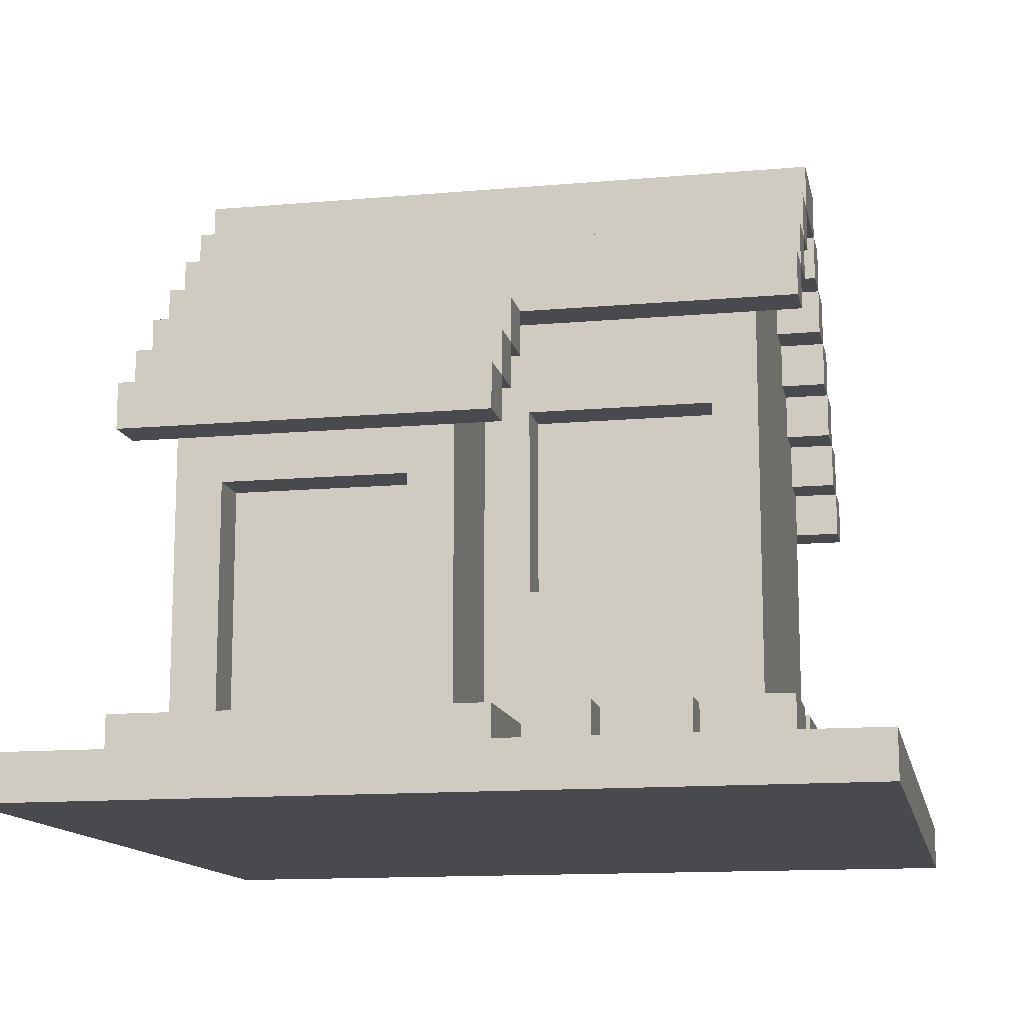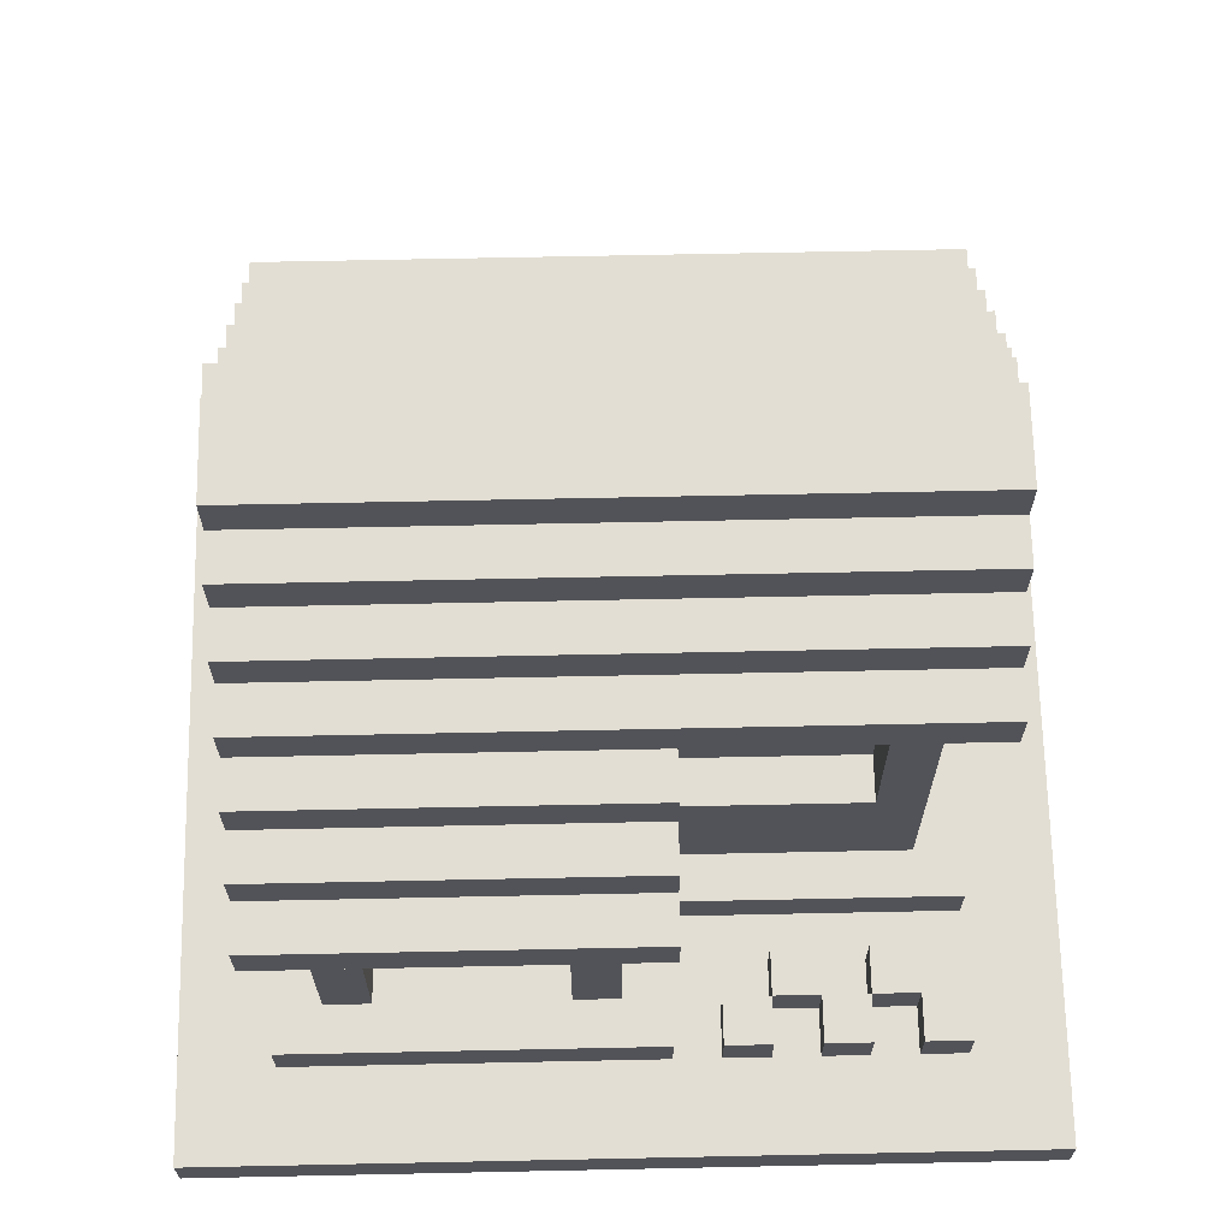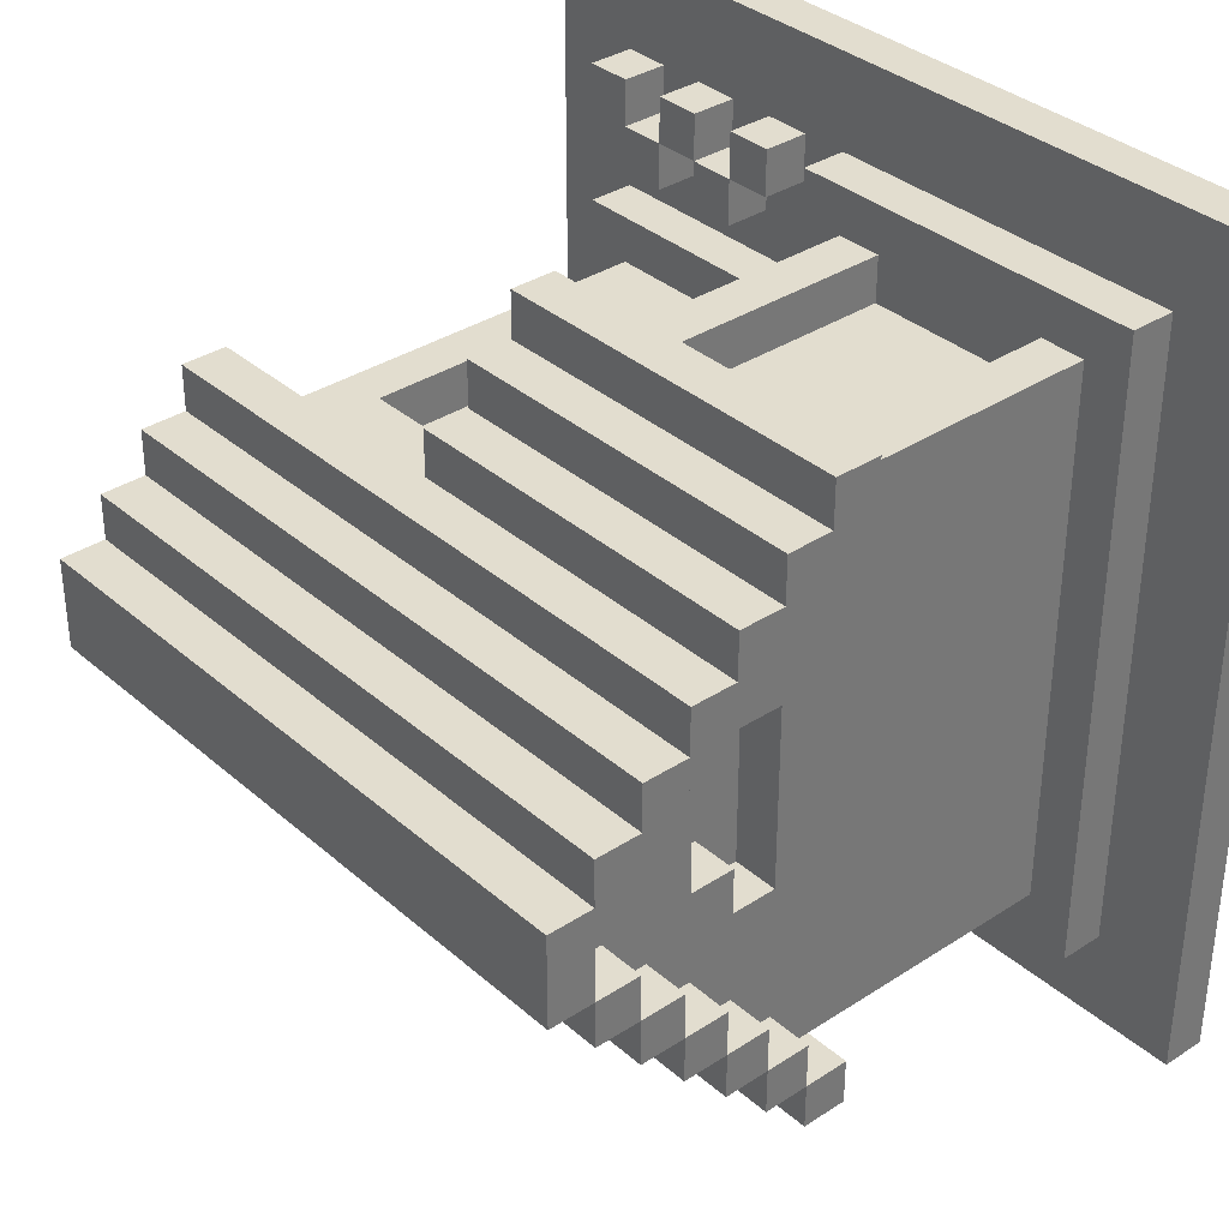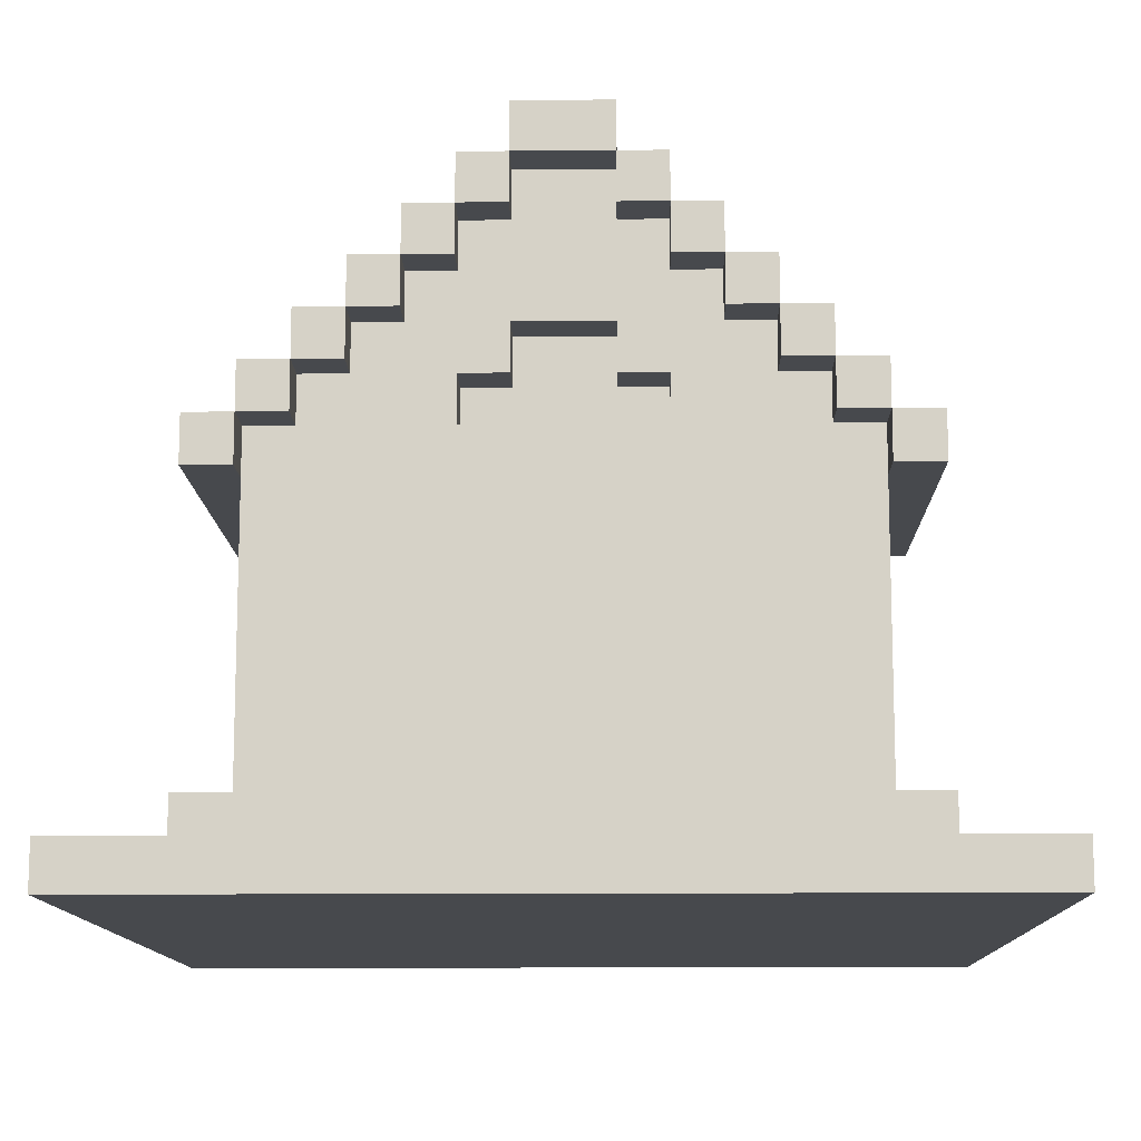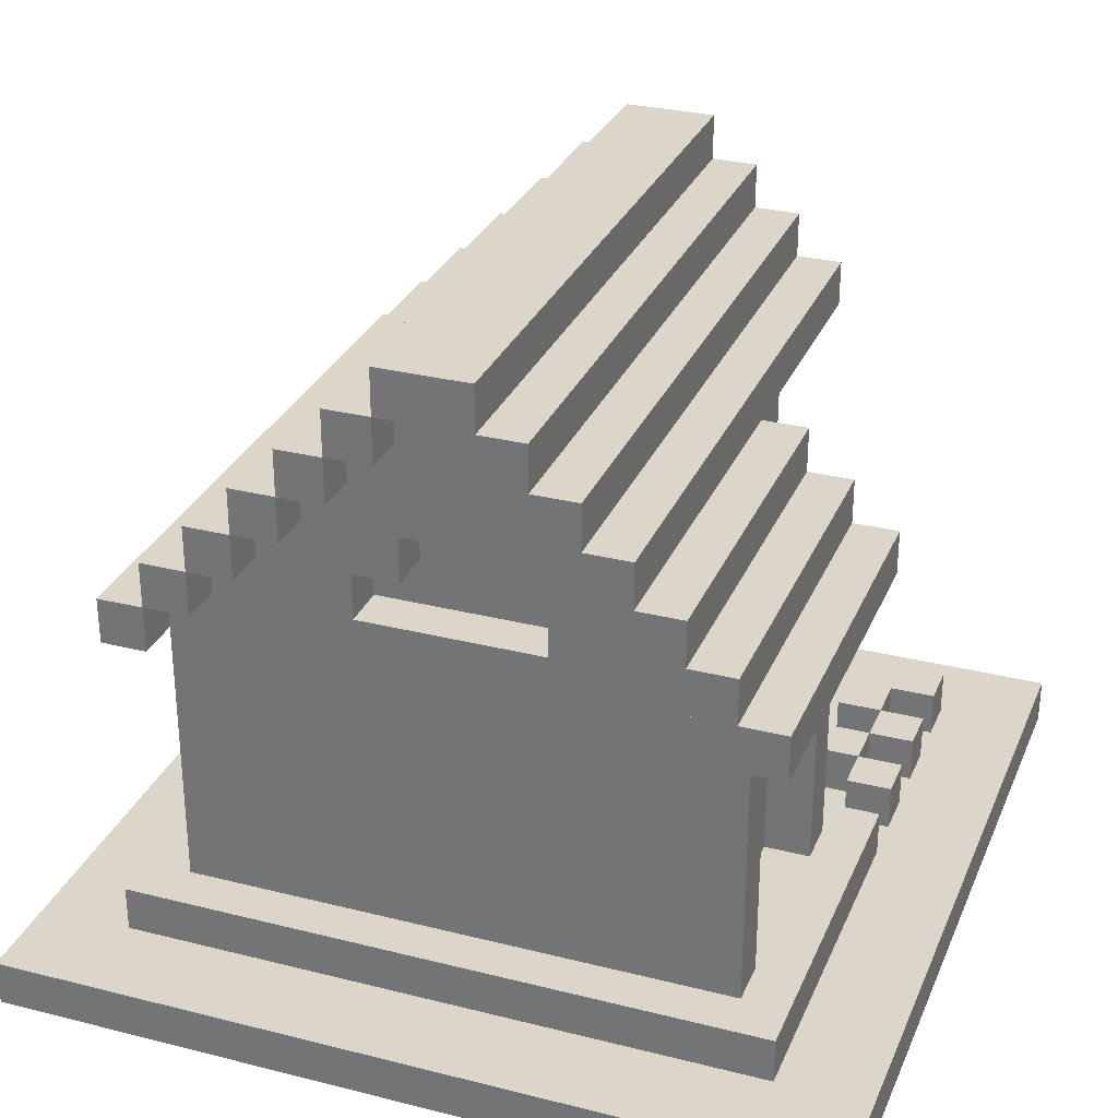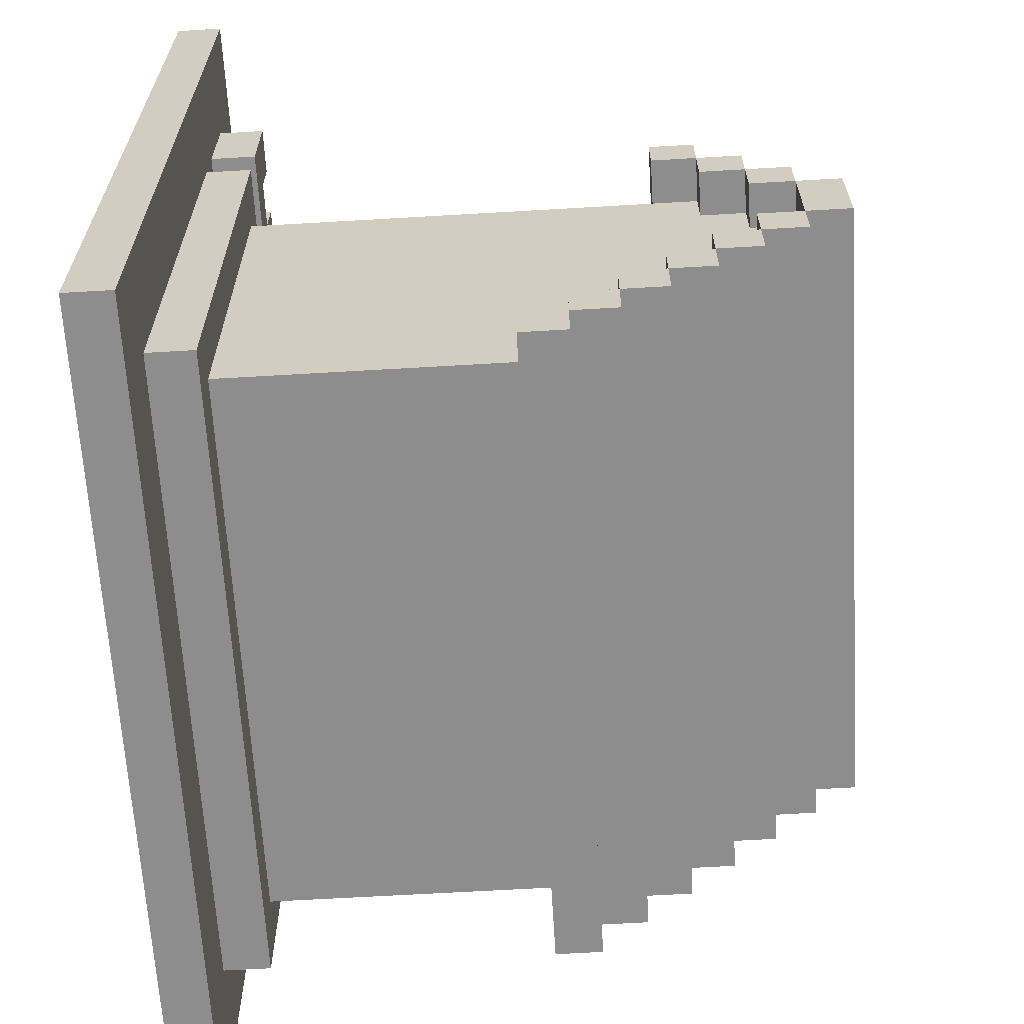
<metadata>
{"format":"obj","ext":"obj","renderer":"f3d","projection":"perspective","resolution":1024,"background":"white","views":[{"elev":-13.2,"azim":11.5,"up":"+Y"},{"elev":67.3,"azim":-1.2,"up":"+Y"},{"elev":35.0,"azim":-131.0,"up":"+Z"},{"elev":-12.1,"azim":-88.8,"up":"+Y"},{"elev":29.9,"azim":-69.8,"up":"+Y"},{"elev":-64.7,"azim":93.4,"up":"+Z"}]}
</metadata>
<code>
o 12
v -15.25 0.25 12.25
v -15.25 0 7.75
v -14.75 0.5 11.75
v -14.75 0.5 8.25
v -14.75 2.5 8.75
v -14.75 2.75 11.25
v -14.75 2.5 11
v -14.75 2.75 10.75
v -14.75 3 10.5
v -14.75 3.25 10.5
v -14.75 3.5 10.25
v -14.75 3.5 9.75
v -14.75 3.75 9.75
v -14.5 0.5 8.5
v -14.5 2 8.5
v -14.5 2.25 11.25
v -14.5 2.25 10.5
v -14.5 2.5 9.5
v -14.5 2.75 10.75
v -14.5 3 10.5
v -14.5 3 9.25
v -14.5 3.25 10.25
v -14.5 3.25 9.75
v -14.25 2.25 9.5
v -12.75 0.25 11
v -12.25 0.5 11.25
v -11.75 1.25 10.75
v -11.5 0.5 11.5
v -14.25 0.5 11.5
v -13 0.5 10.75
v -13 2 11.5
v -13 2.75 11
v -12.75 0.5 11.75
v -12.75 2 11.75
v -12.75 2 11.5
v -12.75 2.25 10.75
v -12.75 2.25 10.5
v -12.75 2.25 11.25
v -12.75 2.5 11.25
v -12.75 2.5 11
v -12.75 2.75 11
v -11.5 2.25 8.5
v -11.5 2.5 8.75
v -11.5 3 10.75
v -11.5 3.25 9.5
v -11.25 0.5 11.25
v -11.25 0.25 11
v -11.25 2 8.5
v -11.25 2.75 9
v -11.25 3 11
v -11.25 2.75 9.25
v -11.25 3 9
v -11.25 3 10.5
v -11.25 3.25 10.75
v -11.25 3 9.5
v -11.25 3.25 9.25
v -11.25 3.5 9.75
v -11.25 3.5 9.5
v -10.75 0.25 7.75
v -10.75 -0 12.25
v -15.25 -0 12.25
v -14.75 2 11.75
v -12.75 2.25 11.75
v -12.25 0.5 11.75
v -12 0.25 11.75
v -11.75 0.5 11.75
v -11.5 0.25 11.75
v -14.25 1.75 11.5
v -13.25 1.75 11.5
v -13 0.5 11.5
v -13.25 0.5 11.5
v -12.25 0.5 11.5
v -14.25 1.75 11.25
v -14.25 0.5 11.25
v -12.75 2.75 11.25
v -12.75 0.5 11
v -11.25 0.5 11
v -11.25 2.75 11
v -11.75 2.25 10.75
v -11.5 0.5 10.75
v -11.25 3 10.75
v -14.75 3.25 10.75
v -12.75 1.25 10.5
v -11.75 2.25 10.5
v -11.25 3.25 10.5
v -14.75 3.5 10.5
v -11.25 3.5 10.5
v -11.25 3.5 10.25
v -14.75 3.75 10.25
v -14.25 2.5 9.75
v -14.5 2.75 9.75
v -14.25 2.75 9.75
v -11.25 3.25 9.75
v -11.5 3.25 9.75
v -14.75 3 9.5
v -14.5 2.25 9.5
v -14.25 2.5 9.5
v -11.25 3.25 9.5
v -11.5 2.75 9.25
v -14.5 2.5 9
v -14.75 2.75 9
v -11.25 2.5 9
v -11.5 2.5 9
v -14.75 2.25 8.75
v -11.5 2.25 8.75
v -14.75 2.25 8.5
v -14.75 2 8.5
v -14.5 2.25 8.5
v -11.5 2 8.5
v -11.25 2.25 8.5
v -14.75 2.25 11.5
v -14.5 2 11.5
v -13 2.25 11.5
v -12.5 0.5 11.5
v -14.5 2.5 11.25
v -13 2.25 11.25
v -13 2.5 11.25
v -12 0.5 11.25
v -14.5 2.75 11
v -13 2.5 11
v -14.75 3 10.75
v -14.5 3.25 10.5
v -14.5 2.5 10.5
v -14.25 2.25 10.5
v -14.25 2.5 10.5
v -14.5 2.5 10.25
v -14.25 2.5 10.25
v -11.5 3.5 10.25
v -11.25 3.75 9.75
v -14.75 3.5 9.5
v -14.75 3.25 9.25
v -11.25 3 9.25
v -14.75 2.75 8.75
v -11.25 2.5 8.75
v -11.25 2.75 8.75
v -11.5 0.5 8.5
v -11.25 2.5 8.5
v -11.25 0.5 8.25
v -14.75 2.25 8.25
v -11.25 2.25 8.25
v -15.25 0.25 7.75
v -10.75 0 7.75
v -13.25 1.75 11.25
v -14.75 2 11.5
v -14.75 2 8.25
v -11.25 2 8.25
v -14.75 2.25 11.25
v -14.5 2.25 11.5
v -14.5 2.25 8.75
v -11.25 2.25 8.75
v -14.75 2.5 11.25
v -14.5 2.5 11
v -14.5 2.5 9.75
v -14.75 2.5 9
v -14.5 2.5 8.75
v -14.75 2.75 11
v -13 2.75 10.75
v -11.5 2.75 10.75
v -11.25 2.75 10.75
v -14.25 2.75 10.25
v -14.5 2.75 10.25
v -14.5 2.75 9.25
v -14.75 2.75 9.25
v -14.5 2.75 9
v -11.5 2.75 9
v -14.5 3 10.75
v -11.5 3 10.5
v -14.75 3 9.25
v -14.5 3 9.5
v -11.5 3 9.25
v -11.5 3 9.5
v -14.75 3.25 10.25
v -11.5 3.25 10.25
v -11.5 3.25 10.5
v -11.25 3.25 10.25
v -14.75 3.25 9.75
v -14.5 3.25 9.5
v -14.5 3.5 10.25
v -14.5 3.5 9.75
v -11.5 3.5 9.75
v -10.75 0.25 12.25
v -12.25 0.25 11.75
v -11.75 0.25 11.75
v -12.5 0.25 11.5
v -14.75 0.25 8.25
v -14.5 0.5 11.5
v -12 0.5 11.75
v -11.5 0.5 11.75
v -13.25 0.5 11.25
v -11.75 0.5 11.25
v -12.75 1.25 10.75
v -11.75 1.25 10.5
v -14.75 2.25 11.75
v -12.75 2.25 11.5
v -14.75 2.5 11.5
v -12.75 2.5 11.5
v -14.75 2.5 8.5
v -14.75 3 11
v -14.75 3 9
v -14.75 3.25 9.5
v -11.25 3.75 10.25
v -12 0.5 11.5
v -11.25 0.5 11.75
v -11.75 0.5 11.5
v -12.5 0.5 11.75
v -12.25 0.25 11.5
v -12.5 0.25 11.75
v -12.25 0.25 11.25
v -12 0.25 11.25
v -12.75 0.25 11.75
v -14.75 0.25 11.75
v -11.75 0.25 11.25
v -11.25 0.25 11.25
v -11.25 0.25 11.75
v -11.5 0.25 11.5
v -11.25 0.25 8.25
v -12 0.25 11.5
v -11.75 0.25 11.5
f 112 14 186
f 15 14 112
f 16 17 112
f 112 148 16
f 152 123 17
f 96 15 17
f 149 15 96
f 108 15 149
f 15 112 17
f 16 115 152
f 19 161 123
f 18 149 96
f 100 149 18
f 155 149 100
f 17 16 152
f 119 123 152
f 123 119 19
f 20 169 91
f 91 100 18
f 91 18 153
f 162 100 91
f 164 100 162
f 166 161 19
f 162 91 169
f 166 20 161
f 173 174 167
f 20 91 161
f 21 162 169
f 126 123 161
f 20 122 22
f 22 23 169
f 177 169 23
f 178 23 22
f 179 23 178
f 69 189 71
f 143 189 69
f 79 192 27
f 84 192 79
f 29 74 68
f 68 74 73
f 70 30 31
f 31 30 113
f 113 30 116
f 116 30 117
f 117 30 120
f 120 30 32
f 32 30 157
f 191 83 36
f 36 83 37
f 80 136 109
f 80 109 105
f 105 109 42
f 80 105 103
f 103 105 43
f 80 103 158
f 158 103 99
f 99 103 165
f 167 44 158
f 171 167 158
f 171 99 170
f 158 99 171
f 94 173 167
f 167 171 94
f 94 171 45
f 173 94 128
f 128 94 180
f 29 112 186
f 68 112 29
f 69 112 68
f 70 69 71
f 31 112 69
f 31 69 70
f 191 157 30
f 36 157 191
f 27 191 30
f 79 157 36
f 80 27 30
f 80 79 27
f 158 157 79
f 158 79 80
f 90 91 153
f 92 91 90
f 24 18 96
f 97 18 24
f 17 123 124
f 124 123 125
f 126 161 127
f 127 161 160
f 14 15 136
f 136 15 109
f 73 69 68
f 143 69 73
f 37 79 36
f 84 79 37
f 126 125 123
f 127 125 126
f 18 90 153
f 97 90 18
f 91 160 161
f 92 160 91
f 169 20 22
f 191 27 83
f 83 27 192
f 17 124 96
f 96 124 24
f 125 24 124
f 127 24 125
f 90 24 127
f 97 24 90
f 160 90 127
f 92 90 160
f 189 73 74
f 143 73 189
f 192 37 83
f 84 37 192
f 205 184 207
f 114 184 205
f 72 208 206
f 26 208 72
f 187 217 65
f 202 217 187
f 204 212 218
f 190 212 204
f 188 215 67
f 28 215 188
f 182 206 64
f 64 206 72
f 217 209 202
f 202 209 118
f 183 218 66
f 66 218 204
f 214 213 203
f 203 213 46
f 182 205 207
f 64 205 182
f 183 187 65
f 66 187 183
f 214 188 67
f 203 188 214
f 217 72 206
f 202 72 217
f 215 204 218
f 28 204 215
f 184 114 206
f 206 114 72
f 217 202 218
f 218 202 204
f 208 26 209
f 209 26 118
f 212 190 213
f 213 190 46
f 205 64 114
f 114 64 72
f 187 66 202
f 202 66 204
f 188 203 28
f 72 202 26
f 26 202 118
f 204 28 190
f 28 203 46
f 190 28 46
f 193 144 62
f 111 144 193
f 106 145 107
f 139 145 106
f 195 147 111
f 151 147 195
f 5 106 104
f 197 106 5
f 6 7 151
f 156 7 6
f 101 5 154
f 133 5 101
f 198 8 156
f 121 8 198
f 168 101 163
f 199 101 168
f 82 9 121
f 10 9 82
f 200 168 95
f 131 168 200
f 86 172 10
f 11 172 86
f 12 200 176
f 130 200 12
f 89 12 11
f 13 12 89
f 34 35 63
f 63 35 194
f 194 38 196
f 196 38 39
f 39 40 75
f 75 40 41
f 48 146 110
f 110 146 140
f 150 110 134
f 134 110 137
f 102 134 49
f 49 134 135
f 78 159 50
f 50 159 81
f 51 49 132
f 132 49 52
f 81 53 54
f 54 53 85
f 55 132 98
f 98 132 56
f 85 175 87
f 87 175 88
f 93 98 57
f 57 98 58
f 88 57 201
f 201 57 129
f 34 193 62
f 63 193 34
f 194 195 111
f 196 195 194
f 39 6 151
f 75 6 39
f 41 198 156
f 78 198 41
f 50 198 78
f 81 82 121
f 54 82 81
f 85 86 10
f 87 86 85
f 88 89 11
f 201 89 88
f 23 12 176
f 179 12 23
f 93 180 94
f 57 180 93
f 169 200 95
f 177 200 169
f 55 45 171
f 98 45 55
f 162 168 163
f 21 168 162
f 51 170 99
f 132 170 51
f 100 101 154
f 164 101 100
f 102 165 103
f 49 165 102
f 149 5 104
f 155 5 149
f 150 43 105
f 134 43 150
f 15 106 107
f 108 106 15
f 48 42 109
f 110 42 48
f 144 111 112
f 112 111 148
f 31 113 35
f 35 113 194
f 147 151 16
f 16 151 115
f 116 117 38
f 38 117 39
f 7 156 152
f 152 156 119
f 120 32 40
f 40 32 41
f 8 121 19
f 19 121 166
f 158 44 159
f 159 44 81
f 9 10 20
f 20 10 122
f 167 174 53
f 53 174 85
f 172 11 22
f 22 11 178
f 173 128 175
f 175 128 88
f 12 13 57
f 57 13 129
f 200 130 98
f 98 130 58
f 168 131 132
f 132 131 56
f 101 199 49
f 49 199 52
f 5 133 134
f 134 133 135
f 106 197 110
f 110 197 137
f 145 139 146
f 146 139 140
f 144 34 62
f 112 34 144
f 31 34 112
f 35 34 31
f 145 15 107
f 145 48 109
f 145 109 15
f 146 48 145
f 147 148 111
f 16 148 147
f 116 194 113
f 38 194 116
f 106 149 104
f 108 149 106
f 42 150 105
f 110 150 42
f 7 115 151
f 152 115 7
f 120 39 117
f 40 39 120
f 5 100 154
f 155 100 5
f 43 102 103
f 134 102 43
f 8 119 156
f 19 119 8
f 157 78 41
f 157 41 32
f 158 78 157
f 159 78 158
f 101 162 163
f 164 162 101
f 165 51 99
f 49 51 165
f 9 166 121
f 20 166 9
f 167 81 44
f 53 81 167
f 168 169 95
f 21 169 168
f 170 55 171
f 132 55 170
f 172 122 10
f 22 122 172
f 173 85 174
f 175 85 173
f 200 23 176
f 177 23 200
f 45 93 94
f 98 93 45
f 12 178 11
f 179 178 12
f 180 88 128
f 57 88 180
f 193 63 111
f 111 63 194
f 106 110 139
f 139 110 140
f 195 196 151
f 151 196 39
f 5 134 197
f 197 134 137
f 6 75 156
f 156 75 41
f 101 49 133
f 133 49 135
f 198 50 121
f 121 50 81
f 168 132 199
f 199 132 52
f 82 54 10
f 10 54 85
f 200 98 131
f 131 98 56
f 86 87 11
f 11 87 88
f 12 57 130
f 130 57 58
f 89 201 13
f 13 201 129
f 3 185 211
f 4 185 3
f 210 25 33
f 33 25 76
f 47 216 77
f 77 216 138
f 210 3 211
f 33 3 210
f 47 76 25
f 77 76 47
f 185 4 216
f 216 4 138
f 185 216 25
f 29 186 3
f 216 47 25
f 25 211 185
f 25 210 211
f 33 29 3
f 29 33 71
f 71 33 70
f 29 71 74
f 74 71 189
f 70 33 76
f 70 76 30
f 76 77 30
f 30 77 80
f 3 186 14
f 80 77 136
f 3 14 4
f 14 136 4
f 136 77 138
f 4 136 138
f 1 2 61
f 141 2 1
f 60 142 181
f 181 142 59
f 60 1 61
f 181 1 60
f 2 141 142
f 142 141 59
f 2 60 61
f 142 60 2
f 1 181 59
f 141 1 59

</code>
